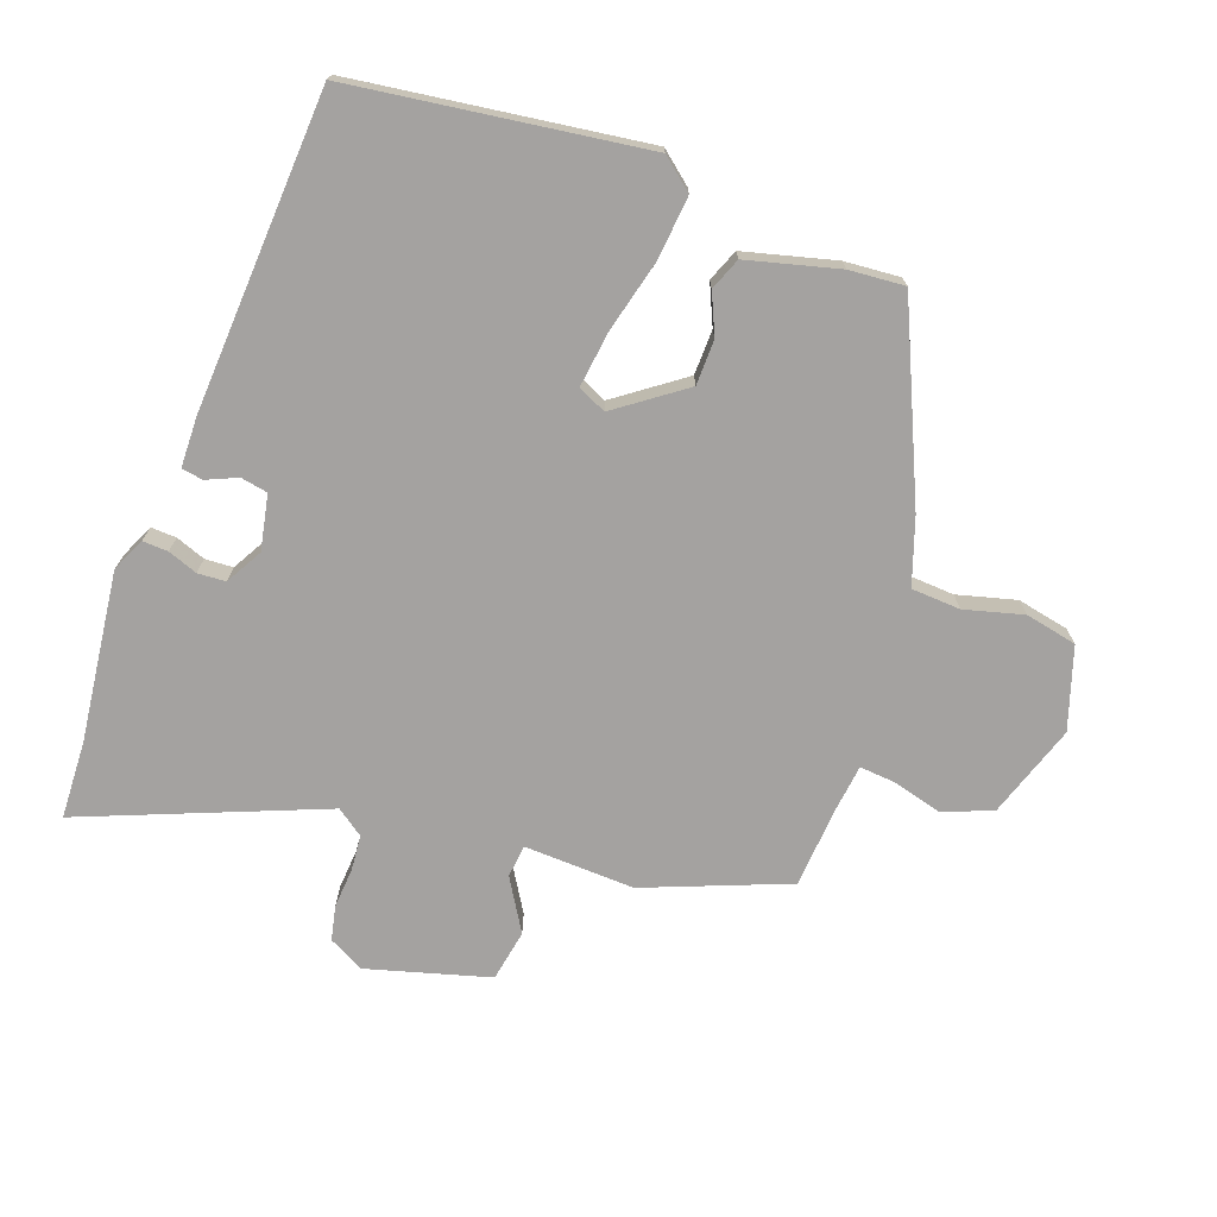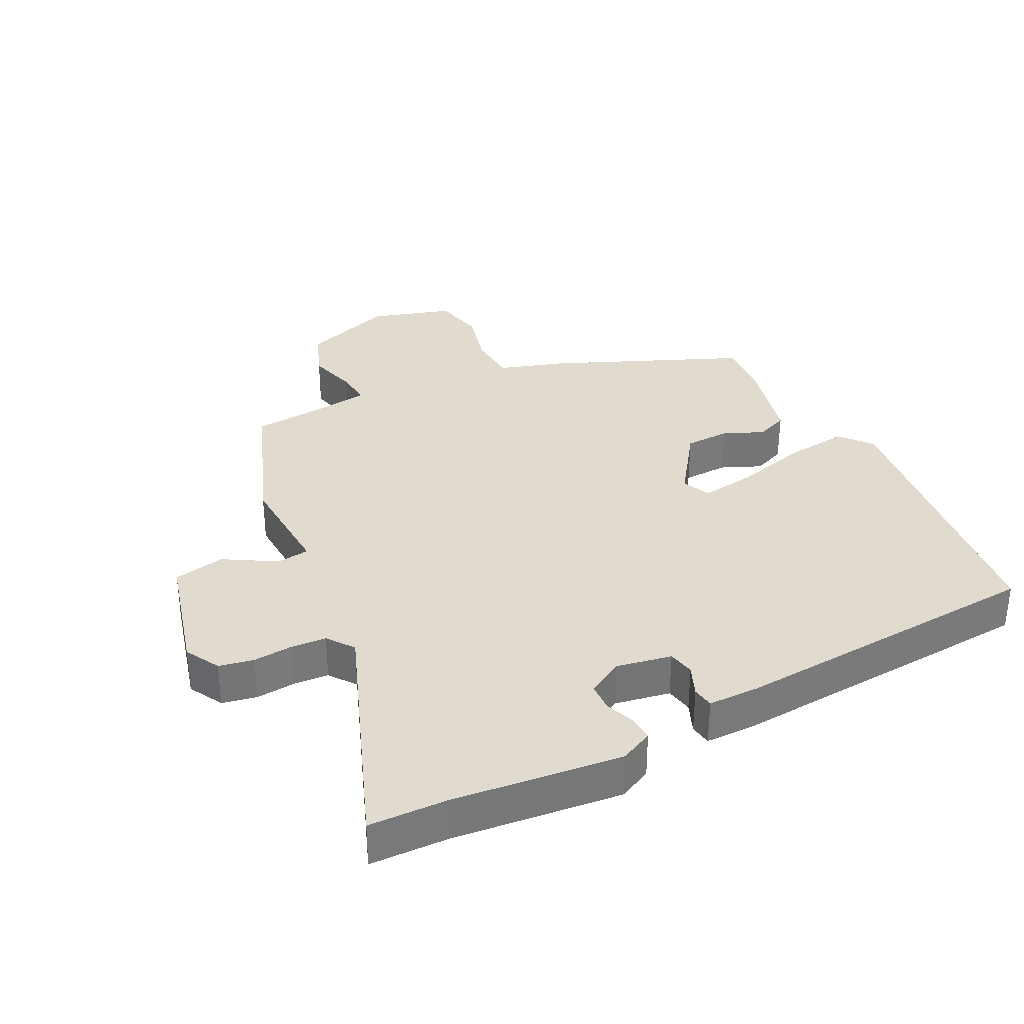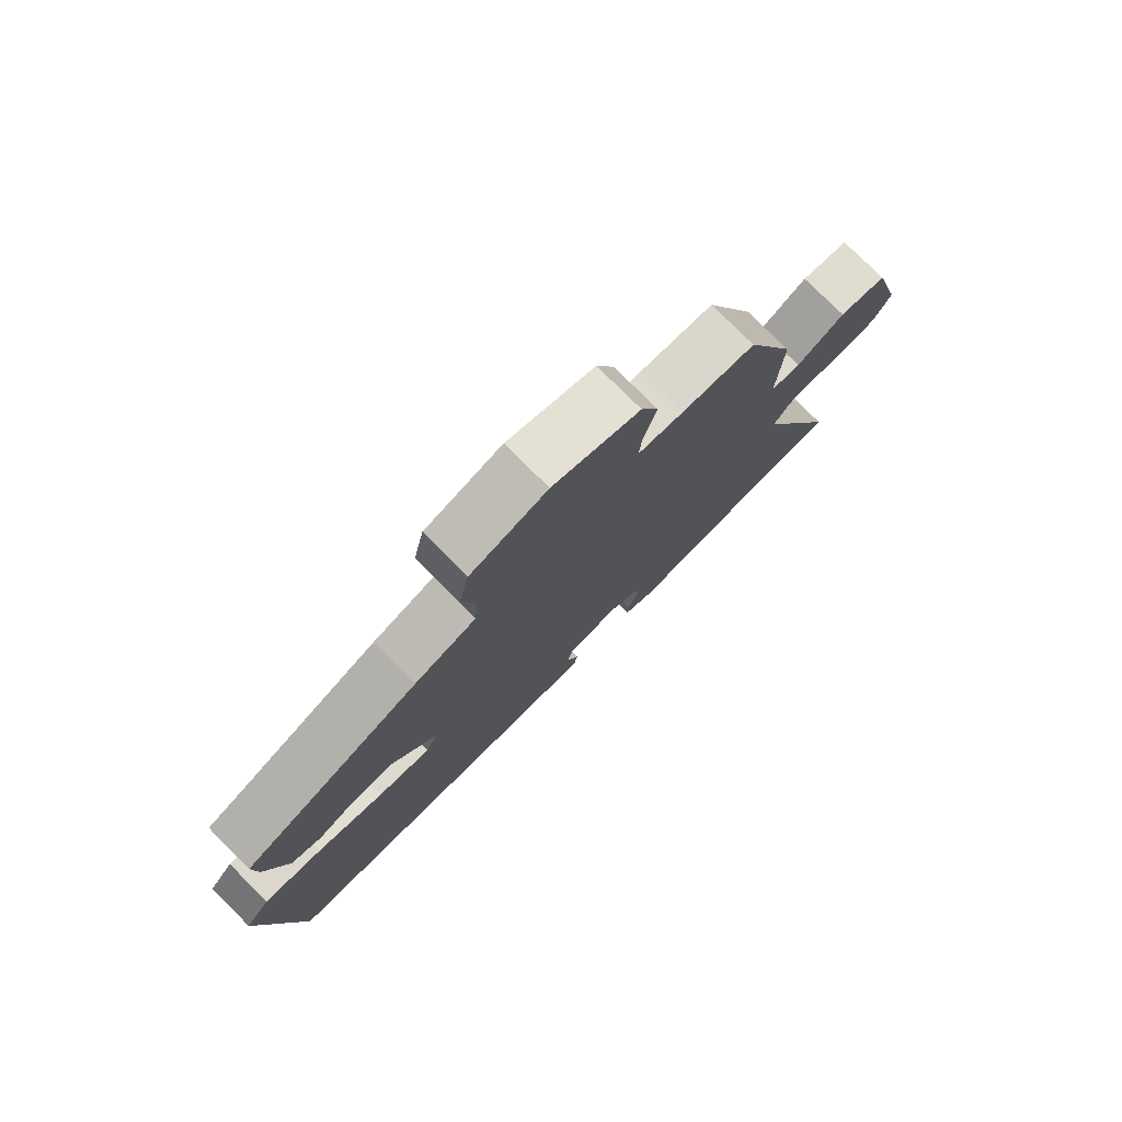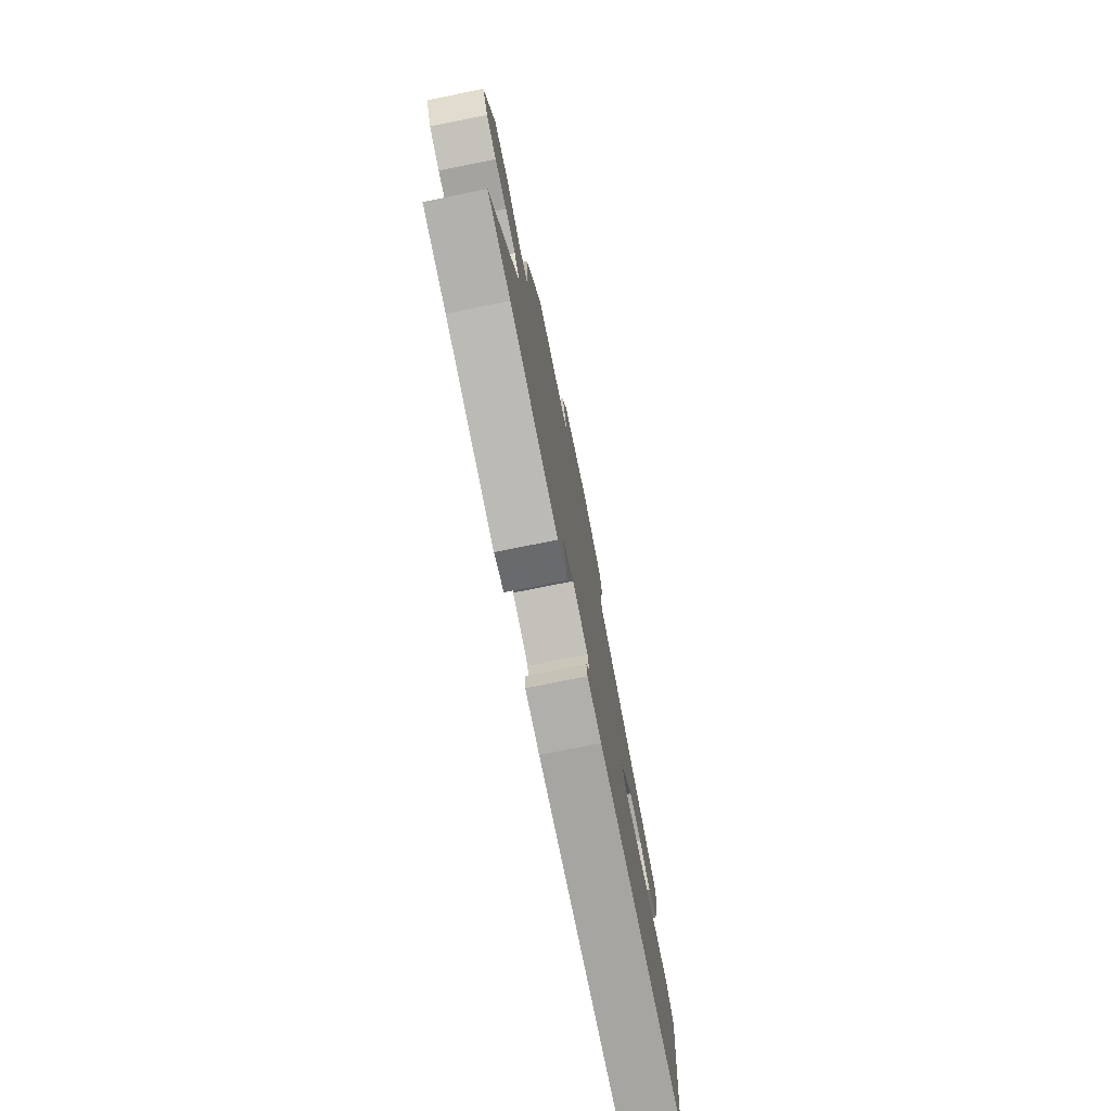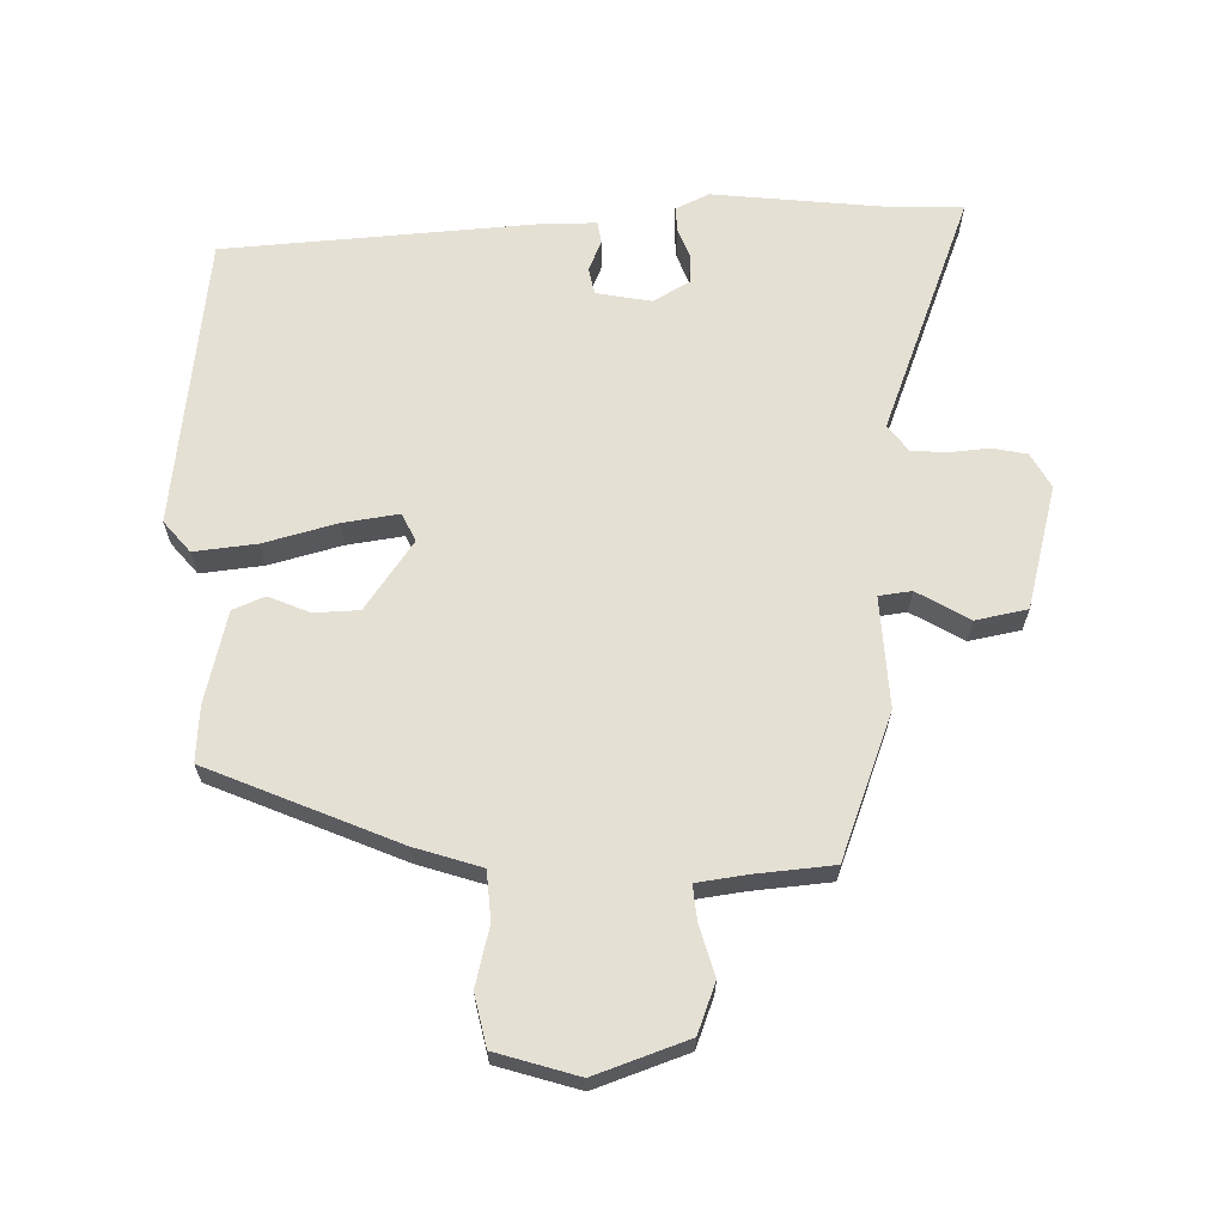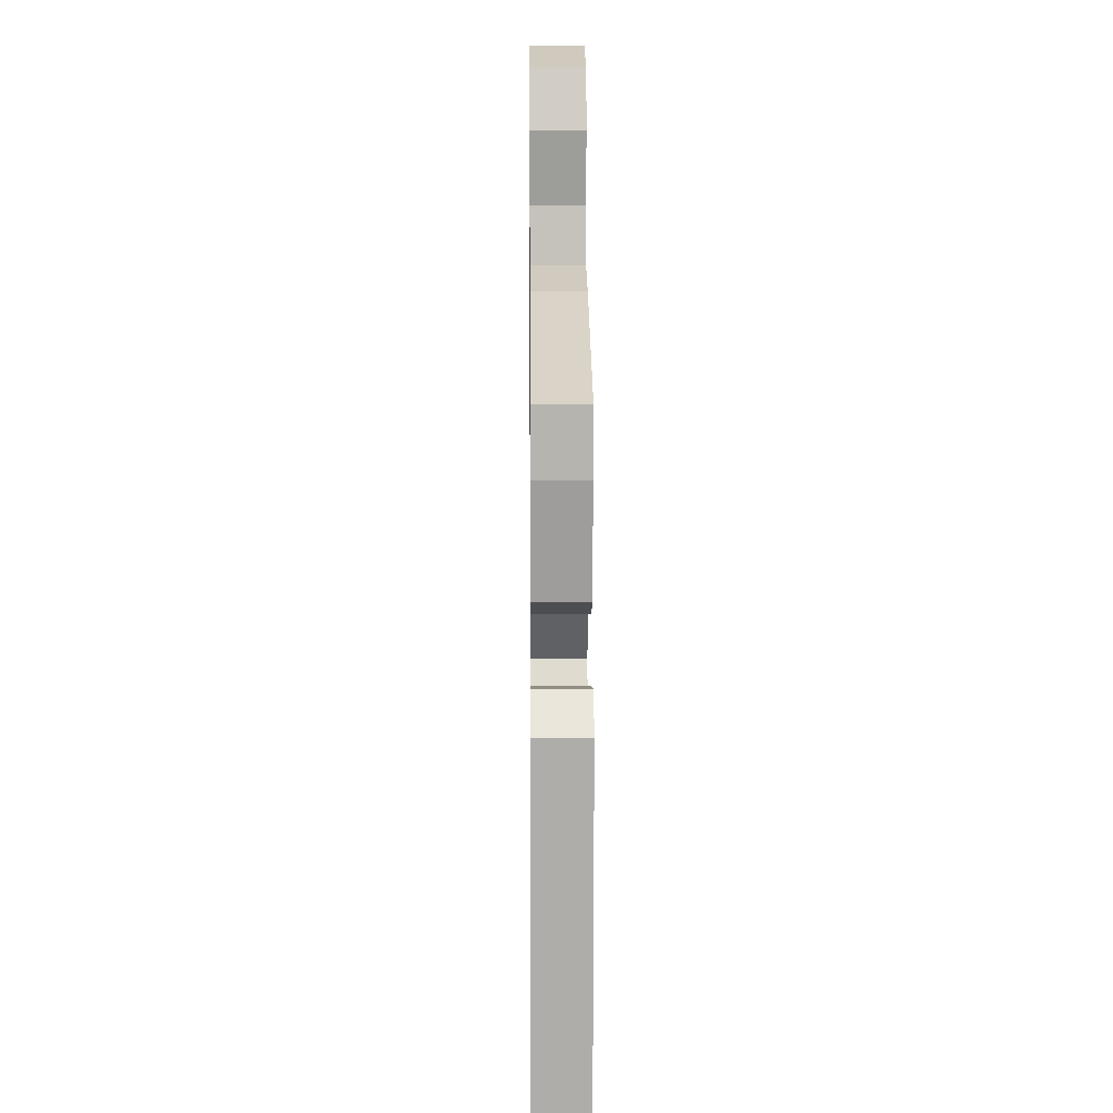
<metadata>
{"format":"obj","ext":"obj","renderer":"f3d","projection":"perspective","resolution":1024,"background":"white","views":[{"elev":-72.7,"azim":-109.4,"up":"+Y"},{"elev":33.7,"azim":153.0,"up":"+Y"},{"elev":78.0,"azim":-45.1,"up":"+Z"},{"elev":-77.4,"azim":101.3,"up":"+Z"},{"elev":65.3,"azim":-1.6,"up":"+Y"},{"elev":5.4,"azim":-90.6,"up":"+Z"}]}
</metadata>
<code>
v -0.487 0.07 0.358
v -0.198 0.07 0.483
v -0.097 0.07 0.516
v -0.092 0.07 0.591
v -0.115 0.07 0.681
v -0.098 0.07 0.76
v 0.027 0.07 0.799
v 0.169 0.07 0.75
v 0.198 0.07 0.675
v 0.177 0.07 0.599
v 0.172 0.07 0.544
v 0.247 0.07 0.534
v 0.368 0.07 0.524
v 0.452 0.07 0.305
v 0.444 0.07 0.136
v 0.494 0.07 0.13
v 0.573 0.07 0.177
v 0.652 0.07 0.162
v 0.703 0.07 -0.026
v 0.674 0.07 -0.079
v 0.621 0.07 -0.09
v 0.56 0.07 -0.085
v 0.506 0.07 -0.089
v 0.476 0.07 -0.13
v 0.619 0.07 -0.496
v 0.499 0.07 -0.5
v 0.241 0.07 -0.529
v 0.19 0.07 -0.505
v 0.192 0.07 -0.466
v 0.209 0.07 -0.421
v 0.207 0.07 -0.378
v 0.151 0.07 -0.346
v 0.067 0.07 -0.362
v 0.059 0.07 -0.403
v 0.079 0.07 -0.45
v 0.074 0.07 -0.483
v -0.004 0.07 -0.484
v -0.488 0.07 -0.453
v -0.545 0.07 -0.006
v -0.505 0.07 0.042
v -0.409 0.07 0.032
v -0.298 0.07 0.003
v -0.212 0.07 -0.009
v -0.192 0.07 0.034
v -0.266 0.07 0.138
v -0.335 0.07 0.14
v -0.397 0.07 0.113
v -0.446 0.07 0.133
v -0.481 0.07 0.273
v -0.487 0 0.358
v -0.198 0 0.483
v -0.097 0 0.516
v -0.092 0 0.591
v -0.115 0 0.681
v -0.098 0 0.76
v 0.027 0 0.799
v 0.169 0 0.75
v 0.198 0 0.675
v 0.177 0 0.599
v 0.172 0 0.544
v 0.247 0 0.534
v 0.368 0 0.524
v 0.452 0 0.305
v 0.444 0 0.136
v 0.494 0 0.13
v 0.573 0 0.177
v 0.652 0 0.162
v 0.703 0 -0.026
v 0.674 0 -0.079
v 0.621 0 -0.09
v 0.56 0 -0.085
v 0.506 0 -0.089
v 0.476 0 -0.13
v 0.619 0 -0.496
v 0.499 0 -0.5
v 0.241 0 -0.529
v 0.19 0 -0.505
v 0.192 0 -0.466
v 0.209 0 -0.421
v 0.207 0 -0.378
v 0.151 0 -0.346
v 0.067 0 -0.362
v 0.059 0 -0.403
v 0.079 0 -0.45
v 0.074 0 -0.483
v -0.004 0 -0.484
v -0.488 0 -0.453
v -0.545 0 -0.006
v -0.505 0 0.042
v -0.409 0 0.032
v -0.298 0 0.003
v -0.212 0 -0.009
v -0.192 0 0.034
v -0.266 0 0.138
v -0.335 0 0.14
v -0.397 0 0.113
v -0.446 0 0.133
v -0.481 0 0.273
f 46 47 48 49
f 45 46 49 1
f 39 40 41 42
f 39 42 43
f 38 39 43
f 37 38 43
f 34 35 36 37
f 33 34 37 43
f 32 33 43 44
f 27 28 29 30
f 26 27 30 31
f 24 25 26 31
f 23 24 31 32
f 19 20 21 22
f 19 22 23
f 16 17 18 19
f 15 16 19 23
f 12 13 14 15
f 11 12 15 23
f 7 8 9 10
f 7 10 11
f 4 5 6 7
f 3 4 7 11
f 45 1 2 3
f 23 32 44 45
f 3 11 23 45
f 98 97 96 95
f 50 98 95 94
f 91 90 89 88
f 92 91 88
f 92 88 87
f 92 87 86
f 86 85 84 83
f 92 86 83 82
f 93 92 82 81
f 79 78 77 76
f 80 79 76 75
f 80 75 74 73
f 81 80 73 72
f 71 70 69 68
f 72 71 68
f 68 67 66 65
f 72 68 65 64
f 64 63 62 61
f 72 64 61 60
f 59 58 57 56
f 60 59 56
f 56 55 54 53
f 60 56 53 52
f 52 51 50 94
f 94 93 81 72
f 94 72 60 52
f 1 50 51 2
f 2 51 52 3
f 3 52 53 4
f 4 53 54 5
f 5 54 55 6
f 6 55 56 7
f 7 56 57 8
f 8 57 58 9
f 9 58 59 10
f 10 59 60 11
f 11 60 61 12
f 12 61 62 13
f 13 62 63 14
f 14 63 64 15
f 15 64 65 16
f 16 65 66 17
f 17 66 67 18
f 18 67 68 19
f 19 68 69 20
f 20 69 70 21
f 21 70 71 22
f 22 71 72 23
f 23 72 73 24
f 24 73 74 25
f 25 74 75 26
f 26 75 76 27
f 27 76 77 28
f 28 77 78 29
f 29 78 79 30
f 30 79 80 31
f 31 80 81 32
f 32 81 82 33
f 33 82 83 34
f 34 83 84 35
f 35 84 85 36
f 36 85 86 37
f 37 86 87 38
f 38 87 88 39
f 39 88 89 40
f 40 89 90 41
f 41 90 91 42
f 42 91 92 43
f 43 92 93 44
f 44 93 94 45
f 45 94 95 46
f 46 95 96 47
f 47 96 97 48
f 48 97 98 49
f 49 98 50 1

</code>
